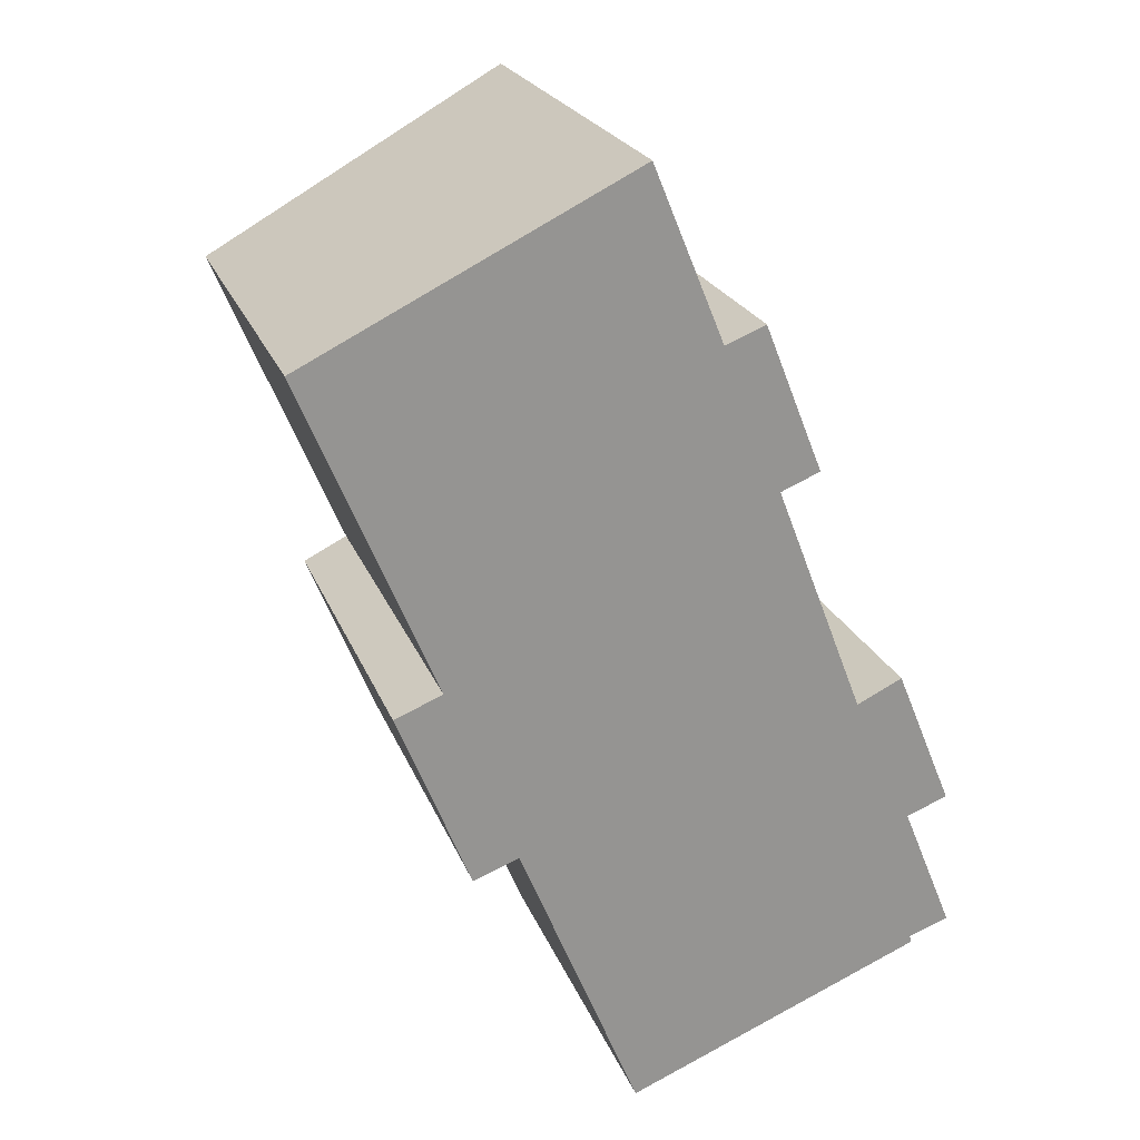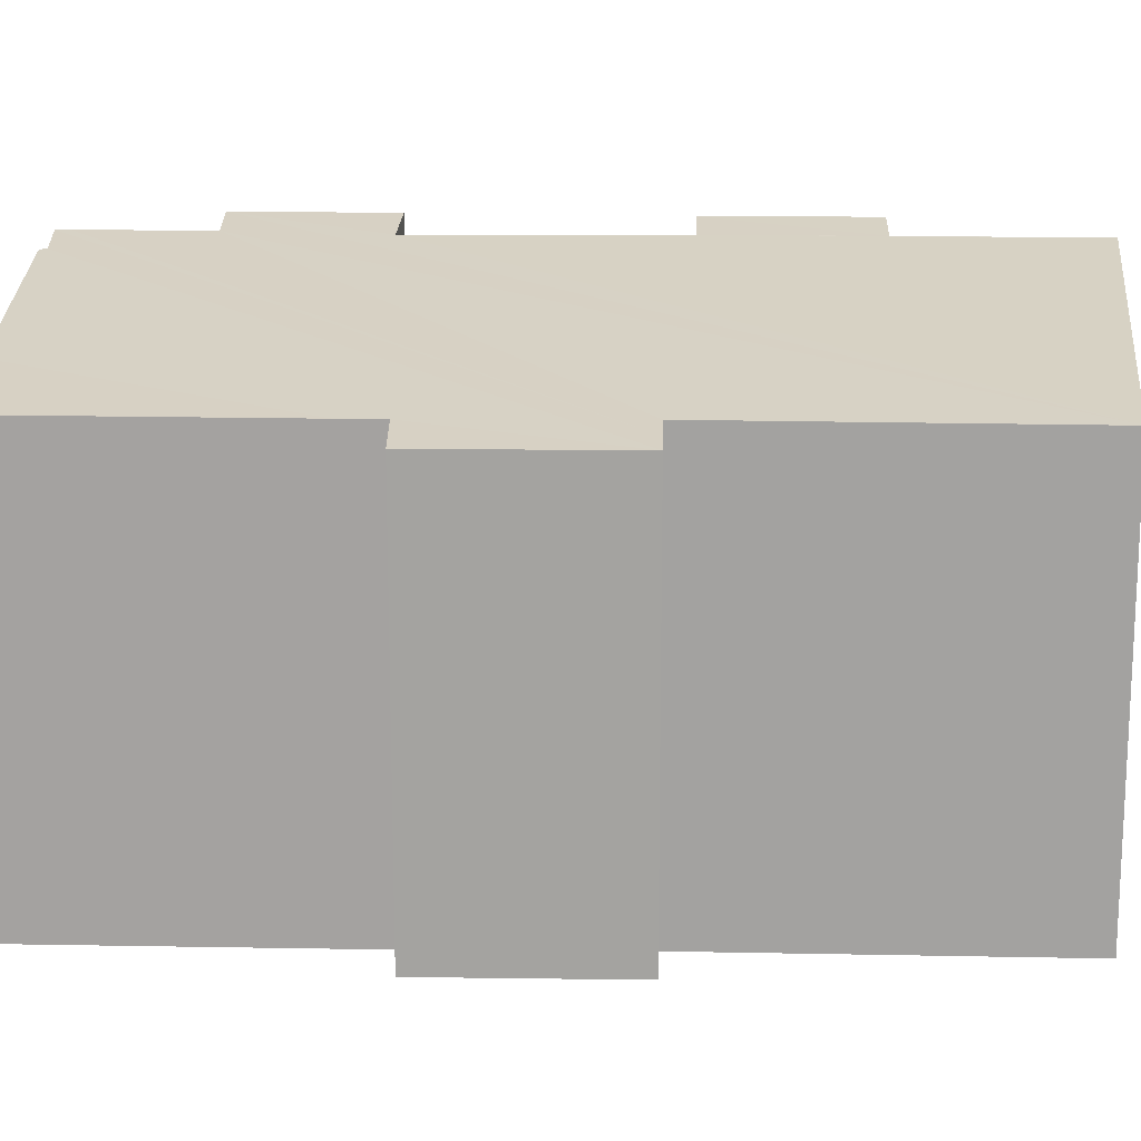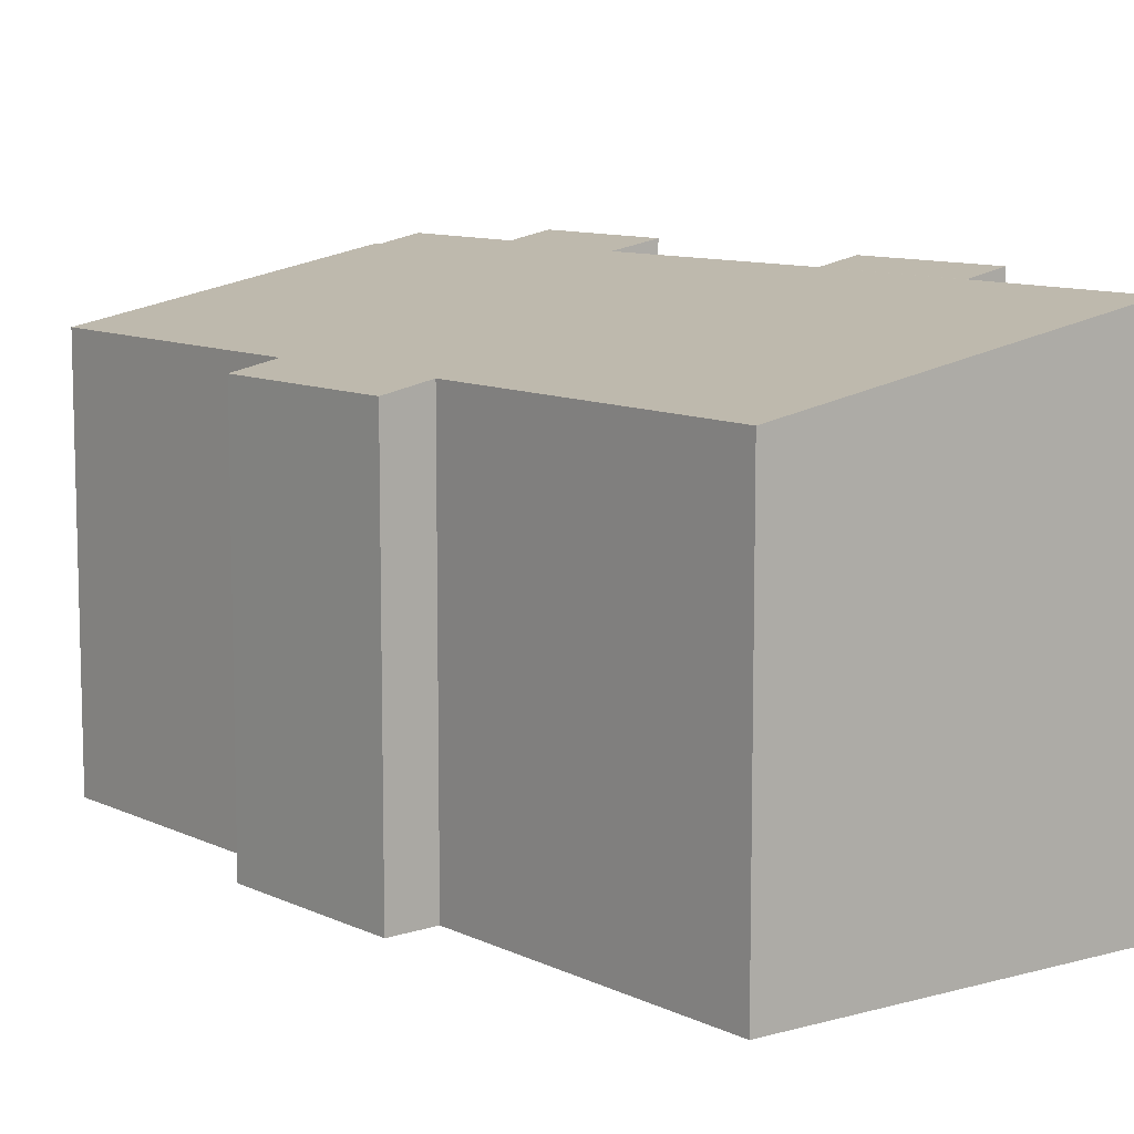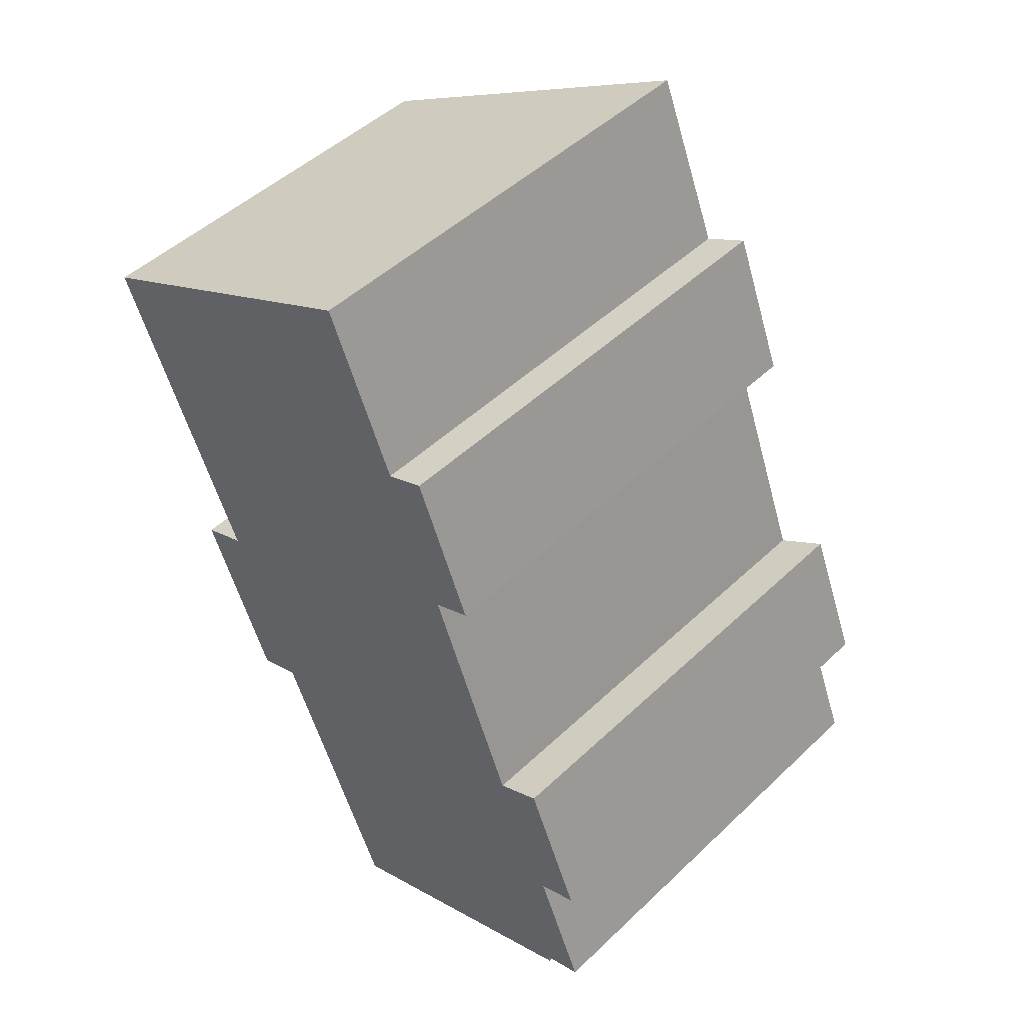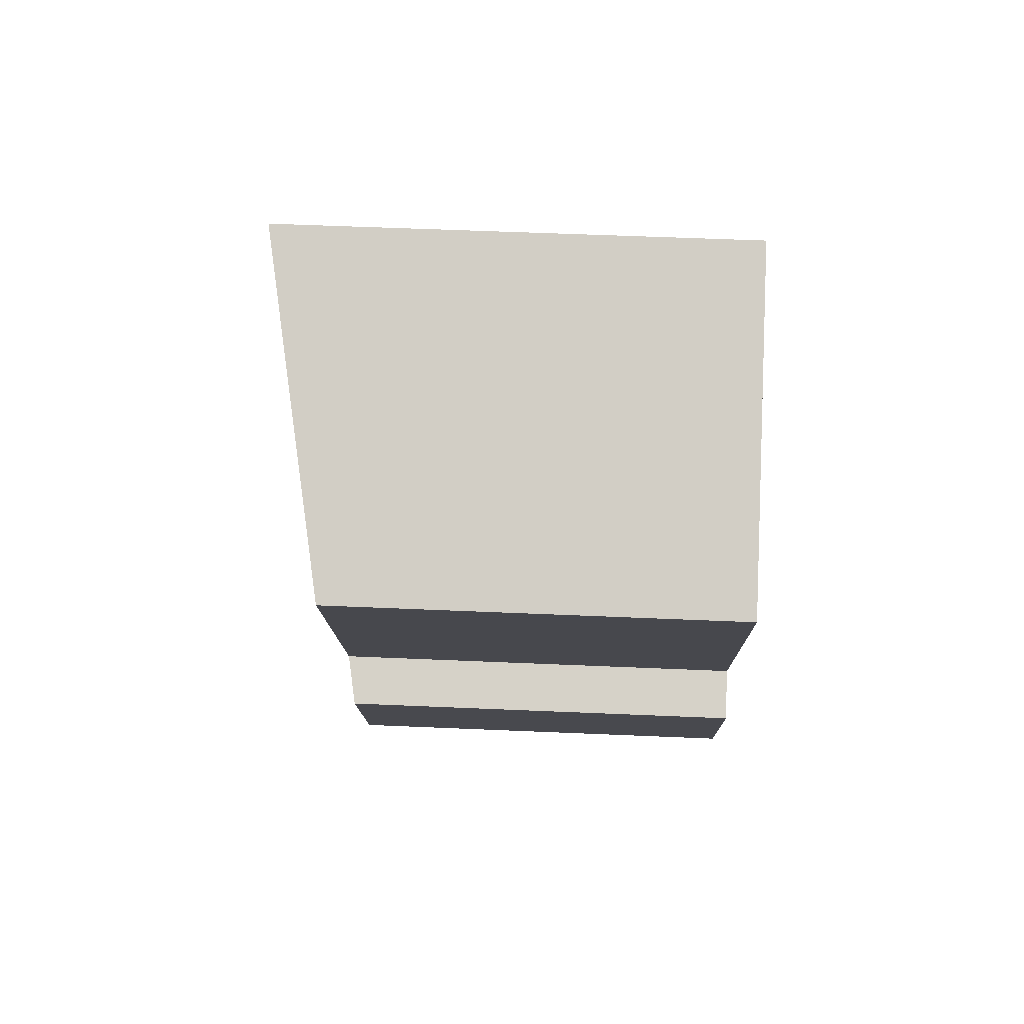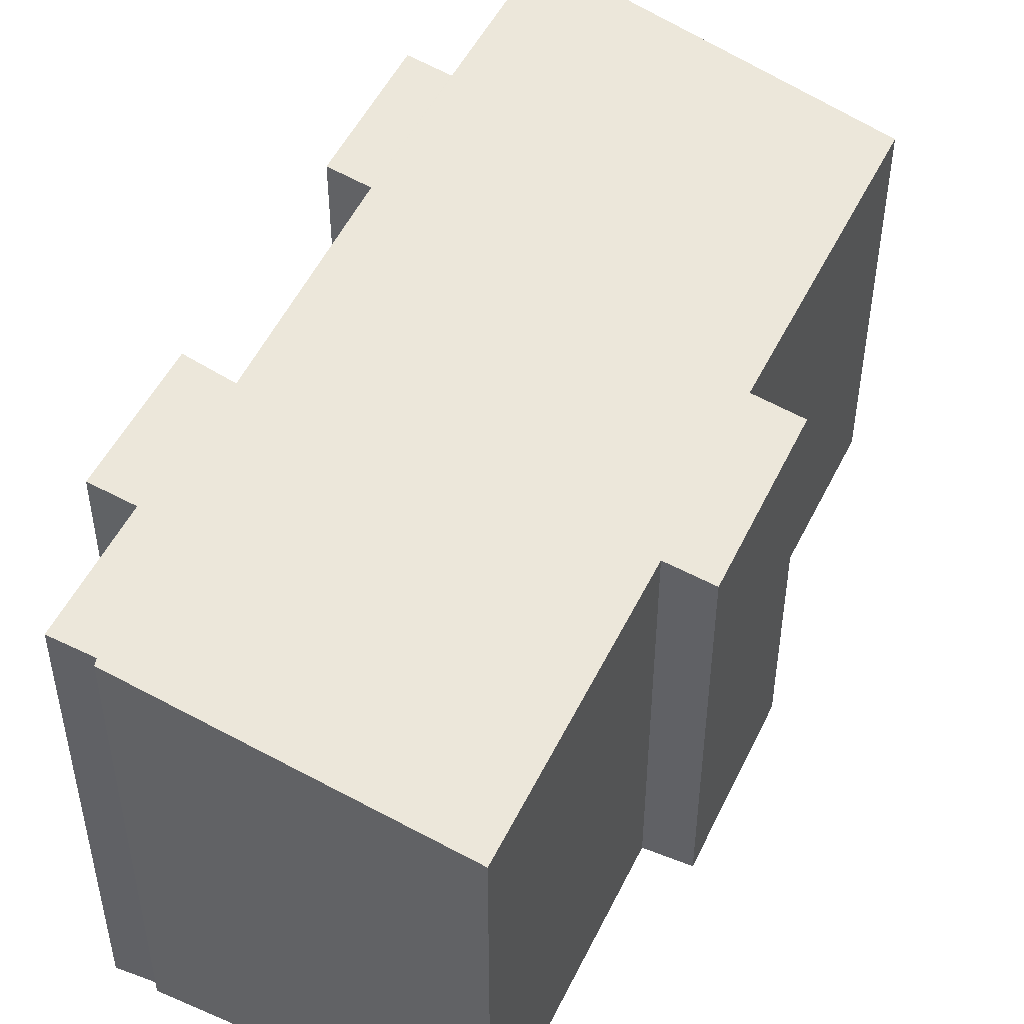
<metadata>
{"format":"obj","ext":"obj","renderer":"f3d","projection":"perspective","resolution":1024,"background":"white","views":[{"elev":22.4,"azim":-17.4,"up":"+Z"},{"elev":17.0,"azim":-110.4,"up":"+Y"},{"elev":9.9,"azim":-61.9,"up":"+Y"},{"elev":48.4,"azim":43.5,"up":"+Z"},{"elev":55.5,"azim":-87.4,"up":"+Z"},{"elev":50.1,"azim":-177.1,"up":"+Y"}]}
</metadata>
<code>
v  6.09 11.51 -14.97
v  11.62 12.03 -20.96
v  9.008 11.52 -22.04
v  17.29 13.13 -18.6
v  5.654 11.51 -13.91
v  2.351 11.26 -9.37
v  4.376 11.26 -14.39
v  17.26 13.14 -18.41
v  18.38 13.35 -18.01
v  2.973 11.38 -9.12
v  18.24 13.35 -17.66
v  16.95 13.35 -14.48
v  3.688 11.52 -8.833
v  0 11.49 7.036e-16
v  18.1 13.57 -14.03
v  15.24 13.31 -10.78
v  12.76 13.33 -4.351
v  9.138 13.32 4.541
v  11.11 13.32 -0.264
v  13.86 13.54 -3.898
v  12.23 13.54 0.193
v  16.51 13.56 -10.17
v  9.138 -2.781e-16 4.541
v  0 0 0
v  16.51 6.226e-16 -10.17
v  15.24 6.6e-16 -10.78
v  11.11 1.617e-17 -0.264
v  12.23 -1.182e-17 0.193
v  13.86 2.387e-16 -3.898
v  12.76 2.664e-16 -4.351
v  18.1 8.589e-16 -14.03
v  16.95 8.865e-16 -14.48
v  18.38 1.103e-15 -18.01
v  18.24 1.082e-15 -17.66
v  17.26 1.127e-15 -18.41
v  17.29 1.139e-15 -18.6
v  3.688 5.409e-16 -8.833
v  2.351 5.737e-16 -9.37
v  2.973 5.584e-16 -9.12
v  5.654 8.517e-16 -13.91
v  4.376 8.814e-16 -14.39
v  9.008 1.349e-15 -22.04
v  11.62 1.283e-15 -20.96
v  6.09 9.164e-16 -14.97
g defaultobject
f 1 2 3
f 2 1 4
f 4 1 5
f 6 5 7
f 5 6 4
f 4 6 8
f 8 6 9
f 9 6 10
f 9 10 11
f 11 10 12
f 12 10 13
f 12 13 14
f 12 14 15
f 15 14 16
f 16 14 17
f 17 14 18
f 17 18 19
f 17 19 20
f 21 20 19
f 22 15 16
f 14 23 18
f 23 14 24
f 16 25 22
f 25 16 26
f 18 27 19
f 27 18 23
f 28 20 21
f 20 28 29
f 30 16 17
f 16 30 26
f 22 31 15
f 31 22 25
f 32 11 12
f 11 32 9
f 9 32 33
f 33 32 34
f 35 4 8
f 4 35 36
f 19 28 21
f 28 19 27
f 10 37 13
f 37 10 6
f 37 6 38
f 37 38 39
f 29 17 20
f 17 29 30
f 31 12 15
f 12 31 32
f 33 8 9
f 8 33 35
f 40 7 5
f 7 40 41
f 36 2 4
f 2 36 3
f 3 36 42
f 42 36 43
f 42 1 3
f 1 42 5
f 5 42 40
f 40 42 44
f 41 6 7
f 6 41 38
f 37 14 13
f 14 37 24
f 23 24 37
f 41 39 38
f 39 41 37
f 37 41 23
f 23 41 27
f 27 41 40
f 27 40 44
f 27 44 42
f 27 42 28
f 28 42 30
f 30 42 26
f 26 42 43
f 26 43 36
f 26 36 35
f 26 35 25
f 25 35 32
f 35 34 32
f 34 35 33
f 31 25 32
f 29 28 30

</code>
